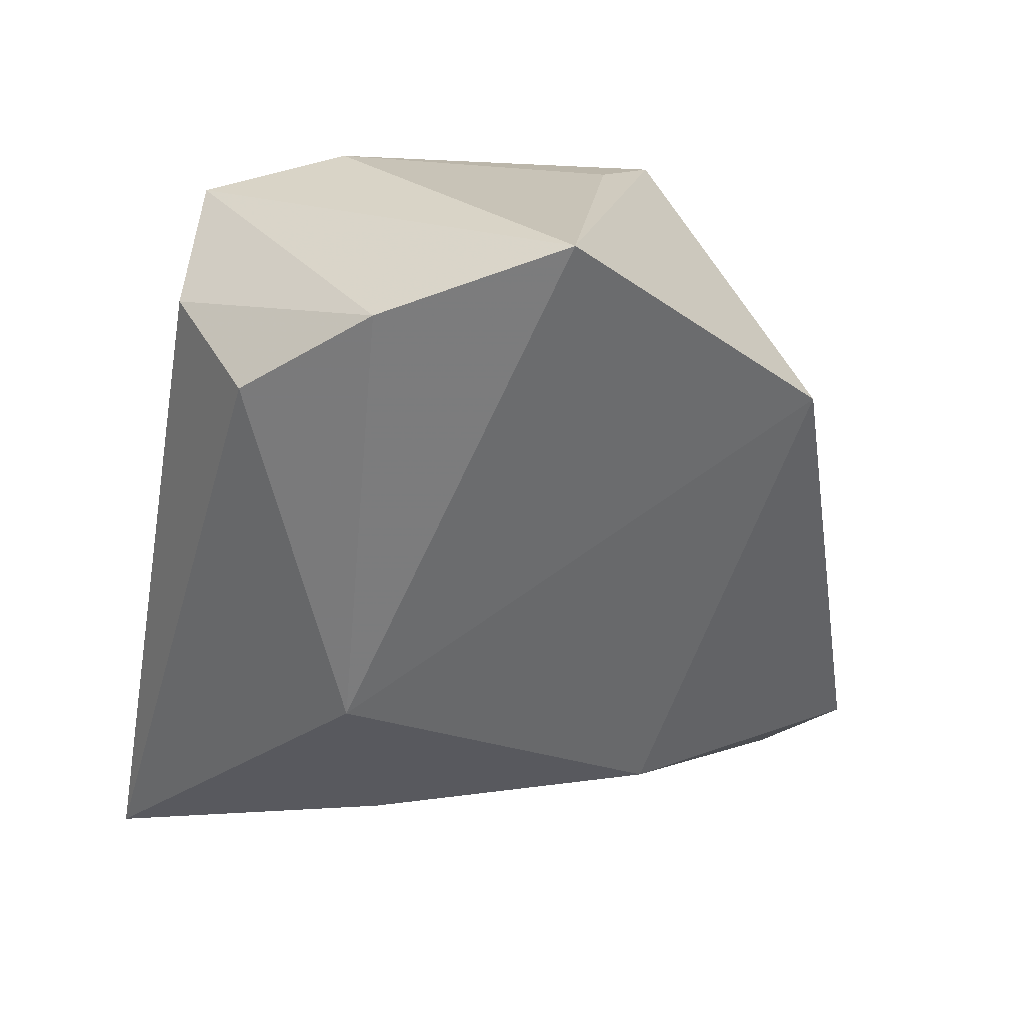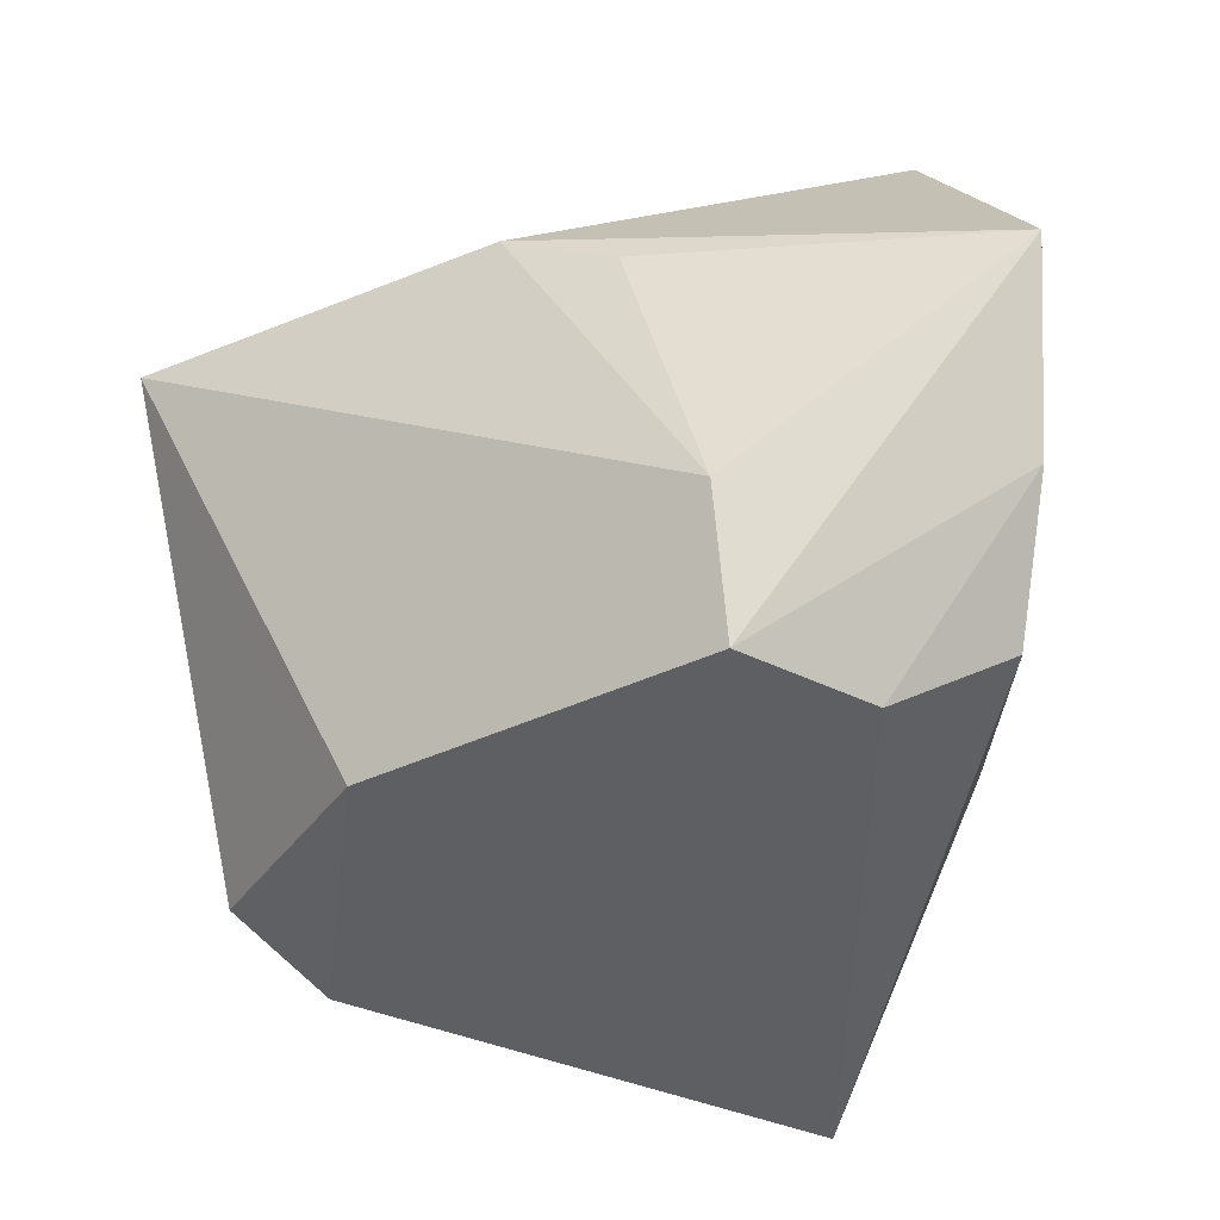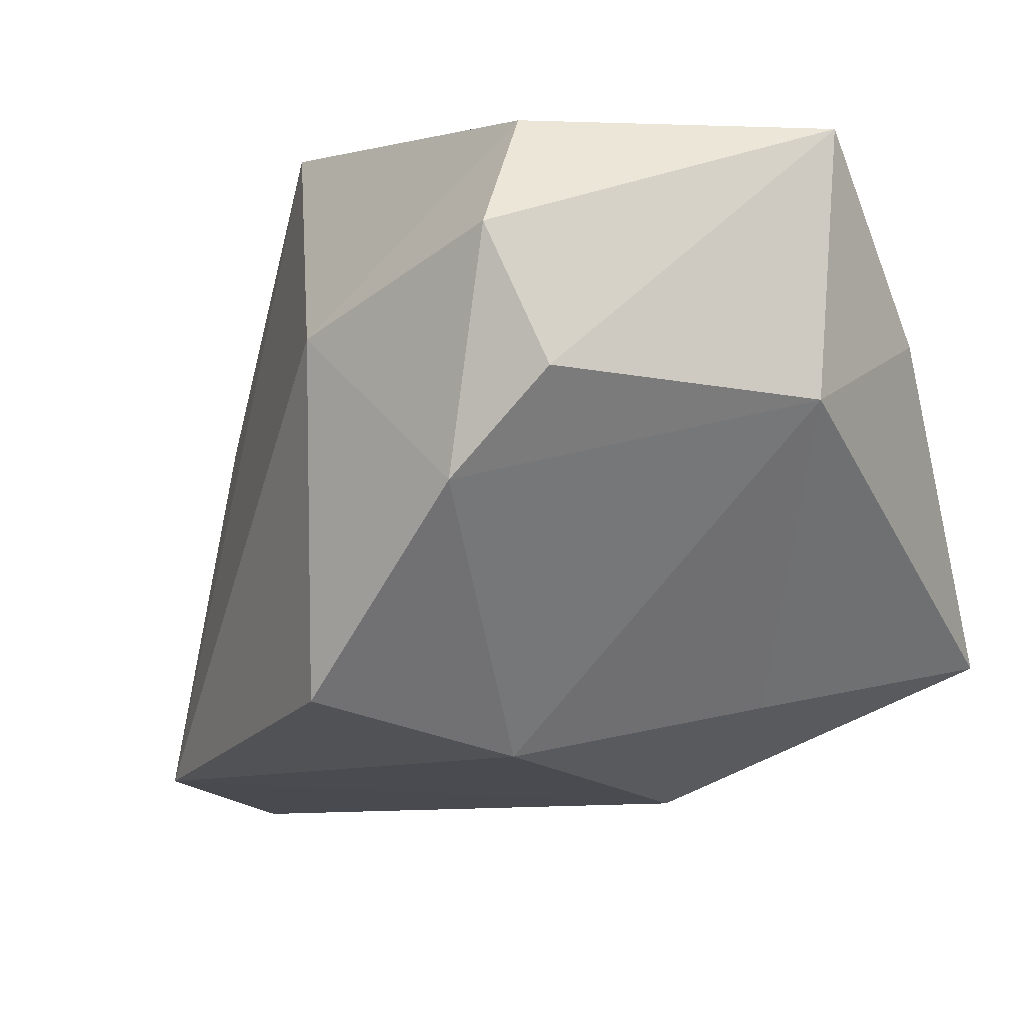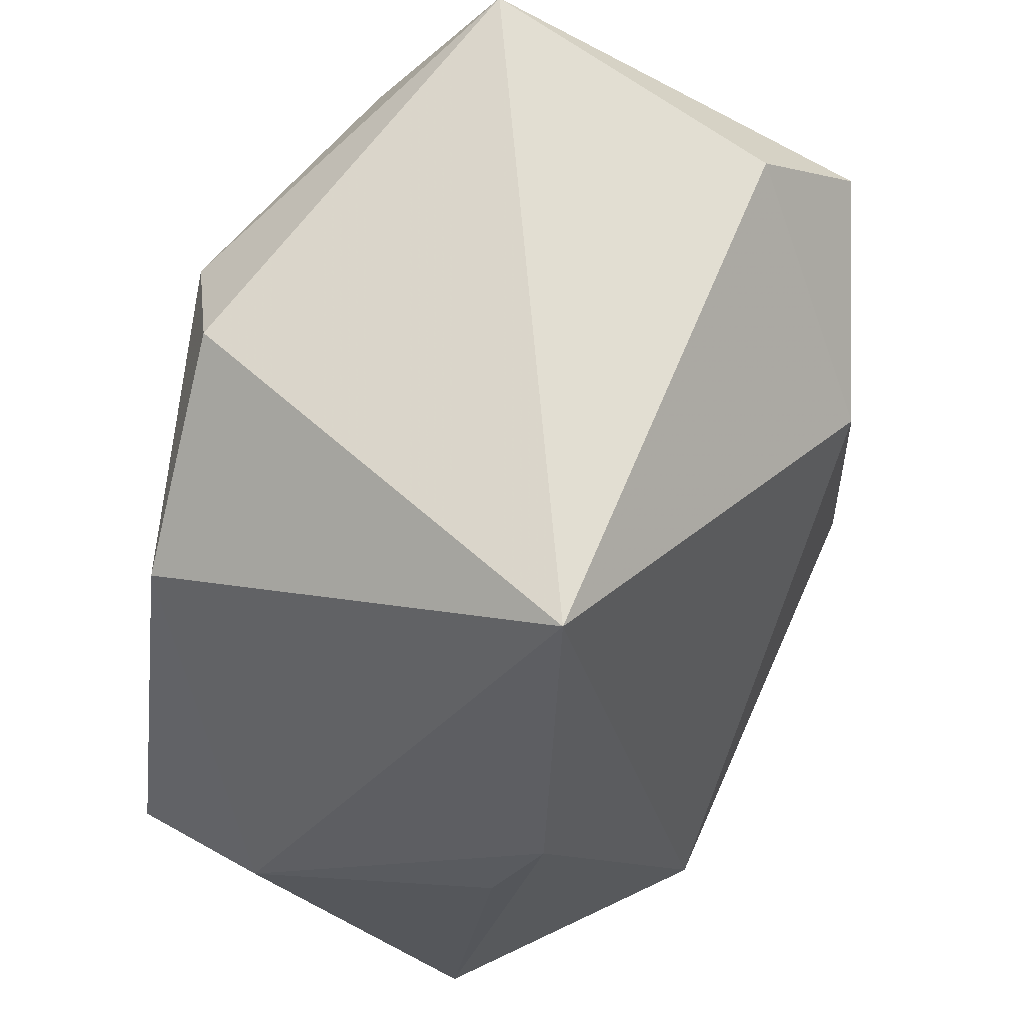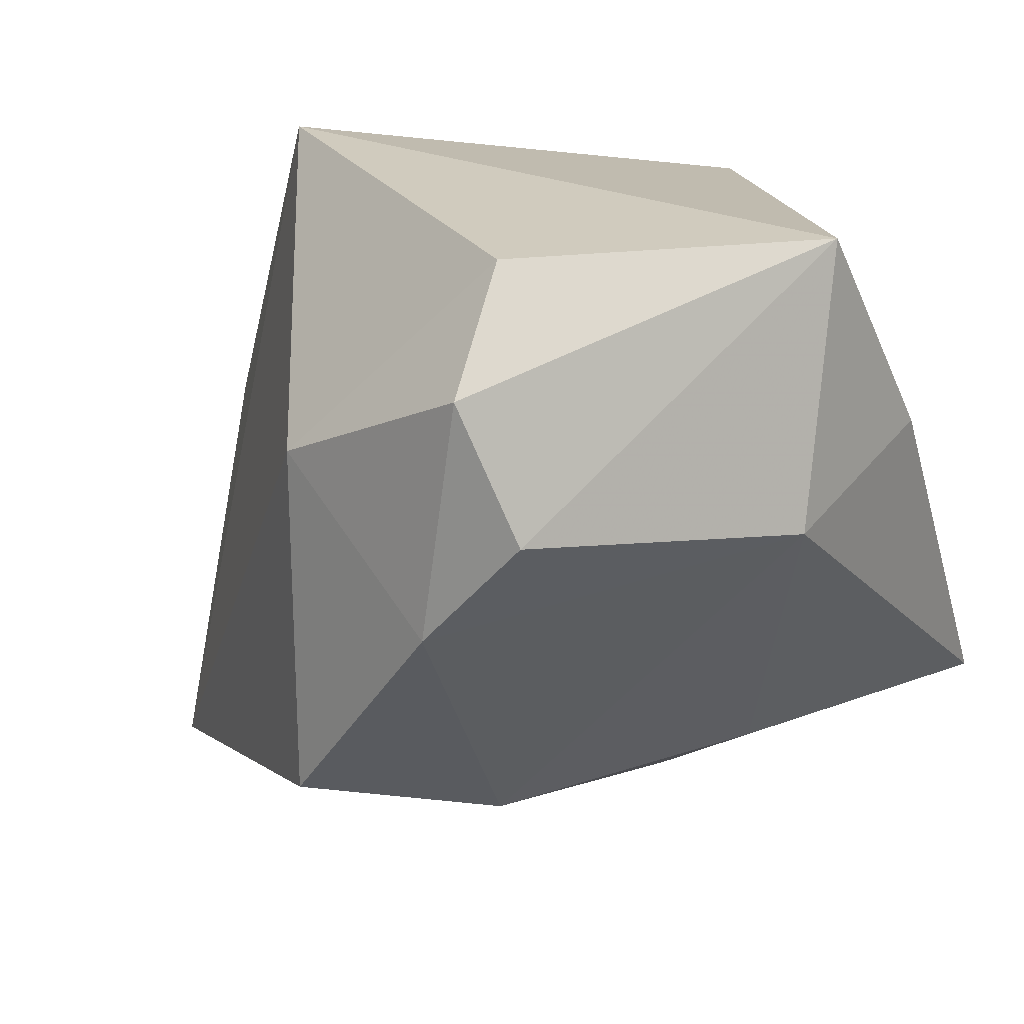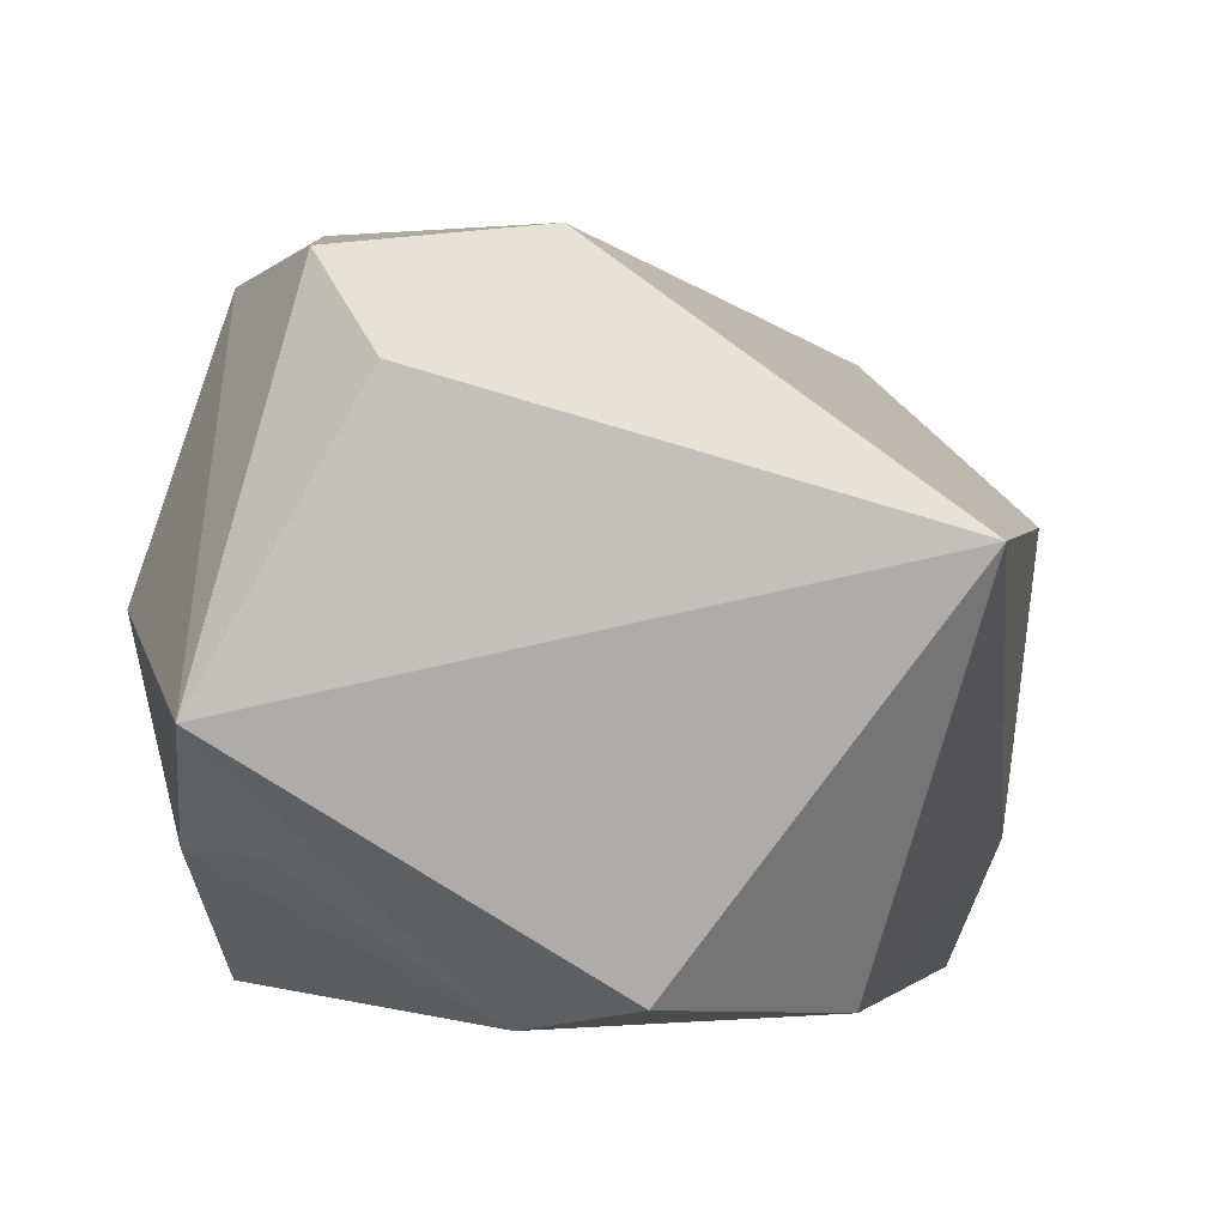
<metadata>
{"format":"obj","ext":"obj","renderer":"f3d","projection":"perspective","resolution":1024,"background":"white","views":[{"elev":-65.4,"azim":-99.3,"up":"+Y"},{"elev":-41.7,"azim":-84.2,"up":"+Z"},{"elev":3.2,"azim":45.8,"up":"+Y"},{"elev":67.9,"azim":-83.2,"up":"+Y"},{"elev":23.6,"azim":49.2,"up":"+Y"},{"elev":3.3,"azim":172.1,"up":"+Z"}]}
</metadata>
<code>
v 0.004498 0.002127 -0.02722
v 0.01021 0.0209 -0.0256
v 0.005732 0.01422 0.03231
v 0.03374 0.01366 -0.01298
v -0.03475 -0.005706 0.005243
v 0.03378 0.03198 -0.002198
v -0.02919 -0.03391 -0.01258
v -0.02063 -0.0316 -0.0221
v 0.0145 -0.02144 0.01684
v -0.0346 -0.01167 -0.01691
v -0.03752 -0.03506 0.001587
v 0.02818 0.0228 -0.01235
v 0.02444 0.02332 0.02987
v 0.02327 -0.01853 -0.005668
v -0.03326 0.003108 0.00965
v 0.0375 0.009229 0.004062
v 0.02978 -0.01631 -0.02827
v -0.02553 -0.02763 0.02321
v -0.02255 0.03198 0.009587
v 0.02948 0.01207 0.02752
v 0.007961 -0.0296 -0.009877
v -0.02342 -0.02192 -0.02827
v -0.02998 -0.01233 -0.02789
v -0.01614 0.01501 -0.02617
v 0.008238 -0.01566 0.03412
v 0.02023 0.03198 0.02191
v 0.001413 0.02707 -0.02315
v 0.02272 0.003042 0.03196
f 9 18 21
f 21 18 11
f 15 18 19
f 11 18 15
f 22 23 17
f 26 6 19
f 26 13 6
f 25 18 9
f 10 23 11
f 10 15 19
f 19 24 10
f 10 24 23
f 19 6 27
f 27 24 19
f 17 21 8
f 8 22 17
f 11 23 7
f 23 22 7
f 22 8 7
f 7 21 11
f 7 8 21
f 19 18 3
f 18 25 3
f 3 26 19
f 13 26 3
f 14 16 9
f 17 16 14
f 9 21 14
f 14 21 17
f 6 13 20
f 20 16 6
f 11 15 5
f 5 10 11
f 15 10 5
f 2 27 6
f 24 27 2
f 28 20 13
f 13 3 28
f 28 3 25
f 28 25 9
f 9 16 28
f 16 20 28
f 17 2 4
f 4 16 17
f 6 16 4
f 1 2 17
f 24 2 1
f 17 23 1
f 23 24 1
f 12 2 6
f 6 4 12
f 12 4 2

</code>
